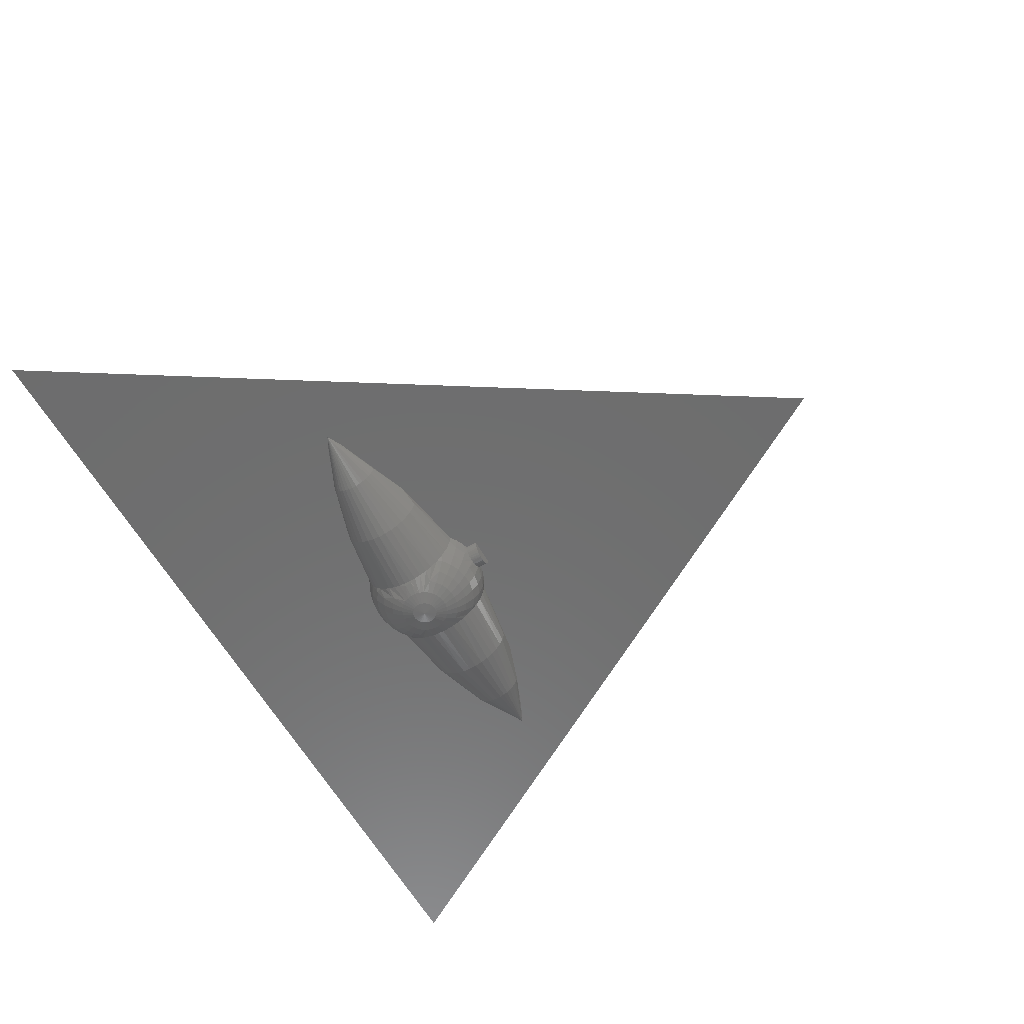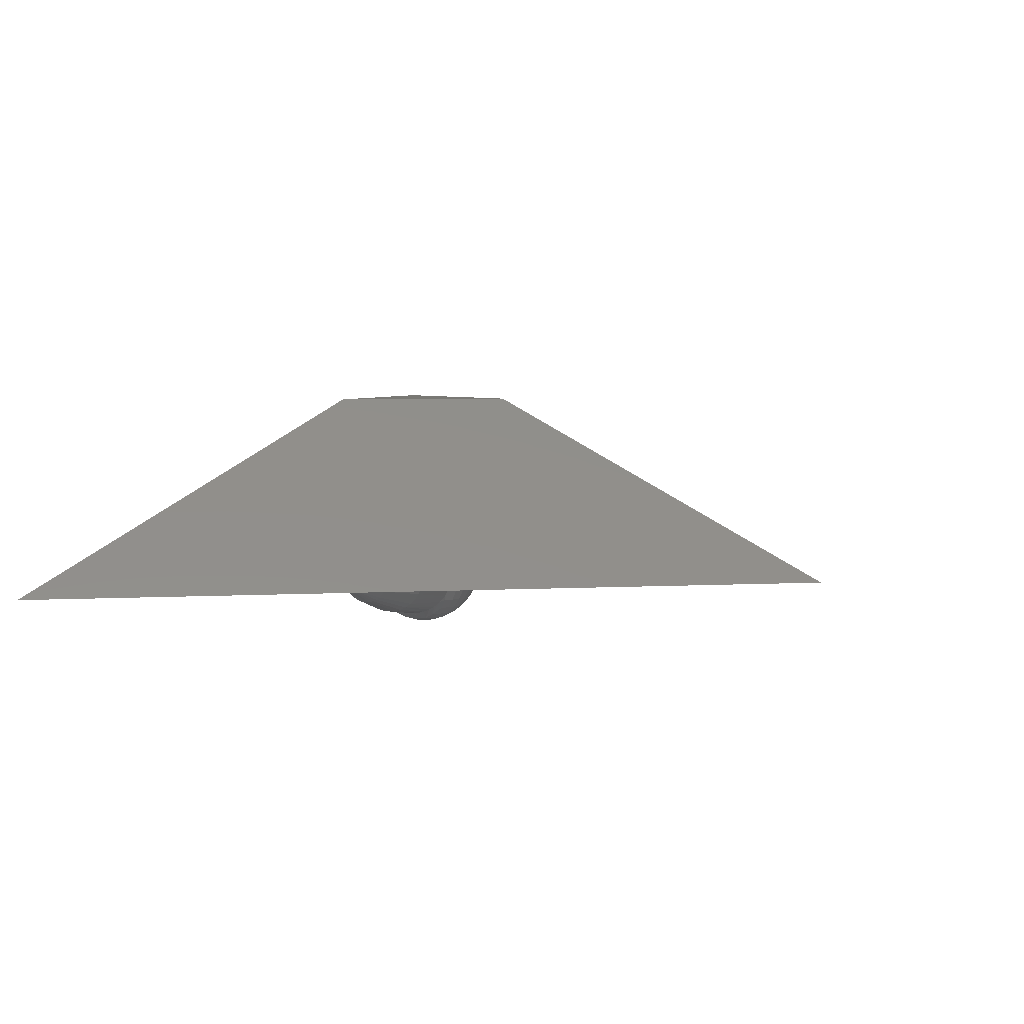
<metadata>
{"format":"stl","ext":"stl","renderer":"f3d","projection":"perspective","resolution":1024,"background":"white","views":[{"elev":-59.5,"azim":119.1,"up":"+Z"},{"elev":4.9,"azim":111.4,"up":"+Z"}]}
</metadata>
<code>
# stl→obj: 328 verts, 651 faces
v 0.002478 0.08447 0.1641
v 0.003947 -0.04688 0.1641
v 0.08265 -0.04688 0.1641
v -0.0794 -0.04688 0.1641
v -0.004476 -0.0545 0
v 0.004289 -0.05452 0
v 0.003947 -0.2109 0
v -0.007812 0.05413 6.024e-18
v -0.01467 0.05268 0
v -0.007812 0.0625 -1.435e-18
v 0.01912 0.05129 0
v 0.01538 0.05248 1.405e-18
v 0.01538 0.0625 1.405e-18
v 0.003947 0.397 0
v 0.375 -0.2109 0
v 0.1797 -5.551e-17 0
v 0.1659 0.007042 0
v 0.1006 0.0317 0
v 0.03203 0.04433 -5.154e-11
v 0.02622 0.04799 -8.24e-18
v -0.02127 0.05038 0
v -0.02627 0.04796 0
v -0.03101 0.04505 6.587e-11
v -0.1037 0.03298 0
v -0.1729 0.007427 0
v -0.1875 -5.551e-17 0
v -0.375 -0.2109 0
v -0.1729 -0.007427 0
v -0.1037 -0.03298 0
v -0.03101 -0.04504 2.12e-17
v -0.02622 -0.04799 8.474e-33
v -0.01764 -0.05179 0
v -0.01313 -0.05309 0
v 0.01294 -0.05313 0
v 0.02127 -0.05038 0
v 0.02681 -0.04766 0
v 0.03203 -0.04433 7.145e-11
v 0.1006 -0.0317 0
v 0.1659 -0.007042 0
v 0.08307 -0.03565 -0.005997
v 0.03203 -0.04359 -0.008028
v 0.1326 -0.02099 -0.003532
v 0.1326 -0.02012 -0.006966
v 0.1326 -0.01868 -0.01021
v 0.03203 -0.04177 -0.01484
v 0.03203 -0.0389 -0.02125
v 0.08307 -0.03416 -0.01183
v 0.08307 -0.03173 -0.01733
v -0.1376 -0.022 -0.003702
v -0.08512 -0.03691 -0.006209
v -0.03101 -0.04448 -0.007078
v -0.1376 -0.01958 -0.0107
v -0.1376 -0.02108 -0.007301
v -0.08512 -0.03537 -0.01225
v -0.08512 -0.03284 -0.01794
v -0.03101 -0.04282 -0.01398
v -0.03101 -0.03953 -0.02159
v 0.08307 0.03122 -0.01822
v 0.03241 0.03876 -0.02093
v 0.03203 0.03958 -0.01997
v 0.08307 0.03559 -0.006334
v 0.03203 0.04388 -0.006304
v 0.03203 -0.02019 -0.03946
v 0.08307 -0.01295 -0.03375
v 0.08307 -0.01866 -0.03096
v 0.03203 -0.02511 -0.03653
v 0.03203 0.002574 -0.04425
v 0.08307 0.005829 -0.03568
v 0.08307 -0.0005119 -0.03615
v 0.03203 -0.002775 -0.04424
v 0.03203 0.0248 -0.03674
v 0.08307 0.02302 -0.02788
v 0.08307 0.01778 -0.03148
v 0.03203 0.01959 -0.03976
v 0.03203 0.0308 -0.03187
v 0.08307 0.02755 -0.02341
v 0.03203 0.03564 -0.02635
v 0.08307 0.03393 -0.01247
v 0.03203 0.04228 -0.01332
v 0.1326 0.02096 -0.00373
v 0.03203 -0.03048 -0.03218
v 0.08307 -0.0238 -0.02721
v 0.03203 -0.0142 -0.04199
v 0.03203 -0.008408 -0.04352
v 0.08307 -0.006837 -0.0355
v 0.03203 0.007831 -0.04363
v 0.03203 0.01347 -0.04223
v 0.08307 0.01199 -0.03411
v 0.1326 -0.01661 -0.01332
v 0.1326 -0.01401 -0.01602
v 0.1326 -0.01099 -0.01823
v 0.1326 -0.007626 -0.01988
v 0.1326 -0.004026 -0.0209
v 0.1326 -0.0003014 -0.02129
v 0.1326 0.003433 -0.02101
v 0.1326 0.00706 -0.02008
v 0.1326 0.01047 -0.01854
v 0.1326 0.01356 -0.01642
v 0.1326 0.01622 -0.01379
v 0.1326 0.01839 -0.01073
v 0.1326 0.01998 -0.007344
v 0.03203 -0.03507 -0.02711
v 0.08307 -0.0282 -0.02262
v -0.08512 0.03685 -0.006557
v -0.03101 0.04482 -0.004505
v -0.08512 -0.01932 -0.03205
v -0.03101 -0.02053 -0.04009
v -0.03101 -0.02552 -0.03712
v -0.08512 -0.02464 -0.02817
v -0.08512 -0.0005299 -0.03742
v -0.03101 0.001939 -0.045
v -0.03101 -0.003243 -0.04493
v -0.08512 -0.007078 -0.03675
v -0.08512 0.01241 -0.03531
v -0.03101 0.01829 -0.04116
v -0.03101 0.01242 -0.0433
v -0.08512 0.006035 -0.03694
v -0.08512 0.02852 -0.02424
v -0.03101 0.03737 -0.02514
v -0.03101 0.03258 -0.03111
v -0.08512 0.02383 -0.02886
v -0.08512 0.03232 -0.01887
v -0.03101 0.04104 -0.01855
v -0.08512 0.03513 -0.01291
v -0.03101 0.04351 -0.01164
v -0.1376 0.02197 -0.003909
v -0.03101 -0.03098 -0.0327
v -0.08512 -0.01341 -0.03494
v -0.03101 -0.01448 -0.04265
v -0.03101 -0.008737 -0.04419
v -0.03101 0.007007 -0.04449
v -0.08512 0.01841 -0.03259
v -0.03101 0.02351 -0.03842
v -0.03101 0.0278 -0.03544
v -0.1376 0.02094 -0.007697
v -0.1376 0.01927 -0.01125
v -0.1376 0.017 -0.01445
v -0.1376 0.01421 -0.0172
v -0.1376 0.01097 -0.01943
v -0.1376 0.0074 -0.02105
v -0.1376 0.003598 -0.02202
v -0.1376 -0.0003159 -0.02231
v -0.1376 -0.00422 -0.02191
v -0.1376 -0.007993 -0.02083
v -0.1376 -0.01152 -0.01911
v -0.1376 -0.01469 -0.0168
v -0.1376 -0.0174 -0.01396
v -0.08512 -0.02919 -0.02342
v -0.03101 -0.03564 -0.02755
v 0.02571 0.04707 -0.01067
v 0.02366 0.01906 -0.04547
v 0.0248 0.02967 -0.03867
v 0.01855 0.009697 -0.05052
v 0.02008 0.005892 -0.05052
v 0.01997 -0.006258 -0.05052
v 0.03021 -0.003254 -0.04547
v 0.01837 -0.01003 -0.05052
v 0.02331 -0.01949 -0.04547
v 0.02426 -0.03011 -0.03867
v 0.02485 -0.04753 -0.01067
v 0.0151 -0.05147 -0.01067
v -0.005744 -0.05333 -0.01067
v -0.01604 -0.05118 -0.01067
v -0.02571 -0.04707 -0.01067
v 0.02917 0.03488 -0.03038
v 0.0163 0.01313 -0.05052
v 0.03026 0.002702 -0.04547
v 0.02085 0.001861 -0.05052
v 0.02081 -0.002241 -0.05052
v 0.01606 -0.01342 -0.05052
v 0.02852 -0.03541 -0.03038
v 0.02341 -0.04477 -0.02093
v 0.03203 -0.04431 -0.001006
v 0.00477 -0.05342 -0.01067
v 1.605e-18 2.939e-18 -0.05469
v 0.005115 0.009363 -0.05364
v 0.006843 0.008185 -0.05364
v 0.008309 0.006693 -0.05364
v 0.009455 0.004943 -0.05364
v 0.01024 0.003004 -0.05364
v 0.01063 0.0009488 -0.05364
v 0.01061 -0.001143 -0.05364
v 0.01018 -0.00319 -0.05364
v 0.009363 -0.005115 -0.05364
v 0.008185 -0.006843 -0.05364
v 0.006693 -0.008309 -0.05364
v 0.004943 -0.009455 -0.05364
v 0.003004 -0.01024 -0.05364
v 0.0009488 -0.01063 -0.05364
v -0.001143 -0.01061 -0.05364
v -0.00319 -0.01018 -0.05364
v -0.005115 -0.009363 -0.05364
v 0.02422 0.04434 -0.02093
v -0.01003 -0.01837 -0.05052
v -0.006258 -0.01997 -0.05052
v -0.01457 -0.02666 -0.04547
v -0.009085 -0.02899 -0.04547
v -0.01854 -0.03394 -0.03867
v -0.01156 -0.0369 -0.03867
v -0.0218 -0.0399 -0.03038
v -0.0136 -0.04339 -0.03038
v -0.02422 -0.04434 -0.02093
v -0.01511 -0.04821 -0.02093
v 0.01342 0.01606 -0.05052
v 0.01003 0.01837 -0.05052
v 0.01949 0.02331 -0.04547
v 0.01457 0.02666 -0.04547
v 0.01854 0.03394 -0.03867
v 0.0218 0.0399 -0.03038
v 0.01313 -0.0163 -0.05052
v 0.01906 -0.02366 -0.04547
v 0.009697 -0.01855 -0.05052
v 0.01408 -0.02692 -0.04547
v 0.01792 -0.03427 -0.03867
v 0.02107 -0.0403 -0.03038
v 0.005892 -0.02008 -0.05052
v 0.008554 -0.02915 -0.04547
v 0.01089 -0.03711 -0.03867
v 0.0128 -0.04363 -0.03038
v 0.01422 -0.04848 -0.02093
v 0.001861 -0.02085 -0.05052
v 0.002702 -0.03026 -0.04547
v 0.003439 -0.03852 -0.03867
v 0.004044 -0.04529 -0.03038
v 0.004493 -0.05032 -0.02093
v -0.002241 -0.02081 -0.05052
v -0.003254 -0.03021 -0.04547
v -0.004141 -0.03845 -0.03867
v -0.00487 -0.04521 -0.03038
v -0.005411 -0.05023 -0.02093
v -0.02485 0.04753 -0.01067
v -0.01997 0.006258 -0.05052
v -0.02081 0.002241 -0.05052
v -0.01837 0.01003 -0.05052
v -0.02331 0.01949 -0.04547
v -0.02366 -0.01906 -0.04547
v -0.03011 -0.02426 -0.03867
v -0.02085 -0.001861 -0.05052
v -0.01606 0.01342 -0.05052
v -0.02852 0.03541 -0.03038
v -0.02107 0.0403 -0.03038
v -0.02341 0.04477 -0.02093
v -0.007717 0.05412 -0.001484
v 0.005411 0.05023 -0.02093
v -0.00477 0.05342 -0.01067
v 0.001615 0.05346 -0.01139
v 0.003464 0.05333 -0.01159
v -0.001874 0.05371 -0.01012
v -0.000181 0.05359 -0.0109
v -0.003426 0.05382 -0.009082
v -0.004787 0.05391 -0.007811
v 0.005317 0.0532 -0.01149
v 0.01604 0.05118 -0.01067
v 0.008858 0.05295 -0.01043
v 0.01046 0.05283 -0.009482
v 0.01188 0.05273 -0.008297
v 0.0131 0.05264 -0.006898
v 0.01408 0.05257 -0.005323
v 0.0148 0.05252 -0.003611
v -0.0248 -0.02967 -0.03867
v -0.006843 -0.008185 -0.05364
v -0.008309 -0.006693 -0.05364
v -0.009455 -0.004943 -0.05364
v -0.01024 -0.003004 -0.05364
v -0.01063 -0.0009488 -0.05364
v -0.01061 0.001143 -0.05364
v -0.01018 0.00319 -0.05364
v -0.009363 0.005115 -0.05364
v -0.008185 0.006843 -0.05364
v -0.006693 0.008309 -0.05364
v -0.004943 0.009455 -0.05364
v -0.003004 0.01024 -0.05364
v -0.0009488 0.01063 -0.05364
v 0.001143 0.01061 -0.05364
v 0.00319 0.01018 -0.05364
v 0.01523 0.05249 -0.001829
v -0.01855 -0.009697 -0.05052
v -0.02915 -0.008554 -0.04547
v -0.02008 -0.005892 -0.05052
v -0.0163 -0.01313 -0.05052
v -0.02426 0.03011 -0.03867
v -0.01906 0.02366 -0.04547
v -0.0151 0.05147 -0.01067
v -0.007433 0.0541 -0.002944
v -0.006817 0.05406 -0.004701
v -0.005929 0.05399 -0.006335
v 0.01511 0.04821 -0.02093
v 0.007133 0.05307 -0.0111
v 0.006258 0.01997 -0.05052
v 0.009085 0.02899 -0.04547
v 0.01156 0.0369 -0.03867
v 0.0136 0.04339 -0.03038
v -0.01342 -0.01606 -0.05052
v -0.01949 -0.02331 -0.04547
v -0.01313 0.0163 -0.05052
v -0.009697 0.01855 -0.05052
v -0.01408 0.02692 -0.04547
v -0.01792 0.03427 -0.03867
v -0.005892 0.02008 -0.05052
v -0.008554 0.02915 -0.04547
v -0.01089 0.03711 -0.03867
v -0.0128 0.04363 -0.03038
v -0.01422 0.04848 -0.02093
v -0.001861 0.02085 -0.05052
v -0.002702 0.03026 -0.04547
v -0.003439 0.03852 -0.03867
v -0.004044 0.04529 -0.03038
v -0.004493 0.05032 -0.02093
v 0.002241 0.02081 -0.05052
v 0.003254 0.03021 -0.04547
v 0.004141 0.03845 -0.03867
v 0.00487 0.04521 -0.03038
v 0.003783 0.0625 0
v 0.01516 0.0625 -0.002262
v -0.00693 0.0625 -0.004437
v 0.0145 0.0625 -0.004437
v 0.01342 0.0625 -0.006442
v -0.005858 0.0625 -0.006442
v 0.01198 0.0625 -0.008199
v -0.004416 0.0625 -0.008199
v 0.01022 0.0625 -0.009641
v -0.002659 0.0625 -0.009641
v 0.00822 0.0625 -0.01071
v 0.006045 0.0625 -0.01137
v 0.003783 0.0625 -0.0116
v 0.001521 0.0625 -0.01137
v -0.0006545 0.0625 -0.01071
v -0.00759 0.0625 -0.002262
f 1 2 3
f 1 4 2
f 5 6 7
f 8 9 10
f 11 12 13
f 14 15 16
f 14 16 17
f 14 17 18
f 14 18 19
f 14 19 20
f 14 20 11
f 14 11 13
f 14 13 10
f 14 10 9
f 14 9 21
f 14 21 22
f 14 22 23
f 14 23 24
f 14 24 25
f 14 25 26
f 14 26 27
f 27 26 28
f 27 28 29
f 27 29 30
f 27 30 31
f 27 31 32
f 27 32 33
f 27 33 5
f 27 5 7
f 15 7 6
f 15 6 34
f 15 34 35
f 15 35 36
f 15 36 37
f 15 37 38
f 15 38 39
f 15 39 16
f 15 14 3
f 3 14 1
f 27 7 4
f 4 7 2
f 7 15 2
f 2 15 3
f 14 27 1
f 1 27 4
f 37 40 38
f 37 41 40
f 38 40 42
f 38 42 39
f 16 39 42
f 16 42 43
f 16 43 44
f 45 46 47
f 47 46 48
f 47 48 43
f 43 48 44
f 41 45 40
f 40 45 47
f 40 47 42
f 42 47 43
f 28 49 29
f 49 50 29
f 29 50 51
f 30 29 51
f 26 52 53
f 26 53 49
f 26 49 28
f 53 52 54
f 54 52 55
f 54 55 56
f 56 55 57
f 49 53 50
f 50 53 54
f 50 54 51
f 51 54 56
f 58 59 60
f 19 61 62
f 19 18 61
f 63 64 65
f 63 65 66
f 67 68 69
f 67 69 70
f 71 72 73
f 71 73 74
f 75 76 72
f 75 72 71
f 77 58 76
f 77 76 75
f 60 78 58
f 59 58 77
f 79 61 78
f 79 78 60
f 18 17 80
f 81 66 65
f 81 65 82
f 64 63 83
f 84 70 69
f 84 69 85
f 68 67 86
f 87 74 73
f 87 73 88
f 61 79 62
f 16 44 89
f 16 89 90
f 16 90 91
f 16 91 92
f 16 92 93
f 16 93 94
f 16 94 95
f 16 95 96
f 16 96 97
f 16 97 98
f 16 98 99
f 16 99 100
f 16 100 101
f 16 101 80
f 16 80 17
f 46 102 48
f 48 102 103
f 48 103 44
f 44 103 89
f 102 81 103
f 103 81 82
f 103 82 89
f 89 82 90
f 64 92 65
f 65 92 91
f 65 91 82
f 82 91 90
f 83 84 64
f 64 84 85
f 64 85 92
f 92 85 93
f 68 95 69
f 69 95 94
f 69 94 85
f 85 94 93
f 86 87 68
f 68 87 88
f 68 88 95
f 95 88 96
f 96 88 97
f 97 88 73
f 97 73 98
f 98 73 72
f 98 72 99
f 99 72 76
f 99 76 100
f 100 76 58
f 100 58 101
f 101 58 78
f 101 78 80
f 80 78 61
f 80 61 18
f 23 104 24
f 23 105 104
f 106 107 108
f 106 108 109
f 110 111 112
f 110 112 113
f 114 115 116
f 114 116 117
f 118 119 120
f 118 120 121
f 122 123 119
f 122 119 118
f 124 125 123
f 124 123 122
f 104 105 125
f 104 125 124
f 25 24 126
f 109 108 127
f 106 128 129
f 106 129 107
f 113 112 130
f 110 117 131
f 110 131 111
f 117 116 131
f 114 132 133
f 114 133 115
f 121 120 134
f 26 25 126
f 26 126 135
f 26 135 136
f 26 136 137
f 26 137 138
f 26 138 139
f 26 139 140
f 26 140 141
f 26 141 142
f 26 142 143
f 26 143 144
f 26 144 145
f 26 145 146
f 26 146 147
f 26 147 52
f 52 147 55
f 55 147 148
f 55 148 57
f 57 148 149
f 147 146 148
f 148 146 109
f 148 109 149
f 149 109 127
f 144 128 145
f 145 128 106
f 145 106 146
f 146 106 109
f 144 143 128
f 128 143 113
f 128 113 129
f 129 113 130
f 139 132 140
f 140 132 114
f 140 114 141
f 141 114 117
f 141 117 142
f 142 117 110
f 142 110 143
f 143 110 113
f 139 138 132
f 132 138 121
f 132 121 133
f 133 121 134
f 121 138 118
f 118 138 137
f 118 137 122
f 122 137 136
f 122 136 124
f 124 136 135
f 124 135 104
f 104 135 126
f 104 126 24
f 20 62 150
f 20 19 62
f 75 71 151
f 151 152 75
f 74 87 153
f 153 151 74
f 86 67 154
f 86 154 87
f 154 153 87
f 84 155 156
f 84 156 70
f 83 157 155
f 83 155 84
f 63 158 157
f 63 157 83
f 81 159 158
f 81 158 66
f 35 160 36
f 34 161 35
f 33 162 5
f 32 163 33
f 31 164 32
f 62 79 150
f 152 165 75
f 77 75 165
f 165 59 77
f 153 166 151
f 151 71 74
f 167 168 154
f 154 67 167
f 156 67 70
f 156 155 169
f 158 170 157
f 158 63 66
f 159 81 171
f 171 81 102
f 46 171 102
f 172 45 160
f 45 41 160
f 160 41 173
f 160 173 36
f 173 41 37
f 37 36 173
f 174 34 6
f 162 6 5
f 175 176 177
f 175 177 178
f 175 178 179
f 175 179 180
f 175 180 181
f 175 181 182
f 175 182 183
f 175 183 184
f 175 184 185
f 175 185 186
f 175 186 187
f 175 187 188
f 175 188 189
f 175 189 190
f 175 190 191
f 175 191 192
f 193 150 79
f 193 79 60
f 193 60 59
f 192 191 194
f 194 191 195
f 194 195 196
f 196 195 197
f 196 197 198
f 198 197 199
f 198 199 200
f 200 199 201
f 200 201 202
f 202 201 203
f 202 203 164
f 164 203 163
f 164 163 32
f 177 176 204
f 204 176 205
f 204 205 206
f 206 205 207
f 206 207 152
f 152 207 208
f 152 208 165
f 165 208 209
f 165 209 59
f 59 209 193
f 178 177 166
f 166 177 204
f 166 204 151
f 151 204 206
f 151 206 152
f 178 166 179
f 179 166 153
f 179 153 180
f 180 153 154
f 180 154 181
f 181 154 168
f 182 181 169
f 169 181 168
f 169 168 156
f 156 168 167
f 156 167 67
f 182 169 183
f 183 169 155
f 183 155 184
f 184 155 157
f 184 157 185
f 185 157 170
f 186 185 210
f 210 185 170
f 210 170 211
f 211 170 158
f 211 158 159
f 187 186 212
f 212 186 210
f 212 210 213
f 213 210 211
f 213 211 214
f 214 211 159
f 214 159 215
f 215 159 171
f 215 171 172
f 172 171 46
f 172 46 45
f 188 187 216
f 216 187 212
f 216 212 217
f 217 212 213
f 217 213 218
f 218 213 214
f 218 214 219
f 219 214 215
f 219 215 220
f 220 215 172
f 220 172 161
f 161 172 160
f 161 160 35
f 189 188 221
f 221 188 216
f 221 216 222
f 222 216 217
f 222 217 223
f 223 217 218
f 223 218 224
f 224 218 219
f 224 219 225
f 225 219 220
f 225 220 174
f 174 220 161
f 174 161 34
f 190 189 226
f 226 189 221
f 226 221 227
f 227 221 222
f 227 222 228
f 228 222 223
f 228 223 229
f 229 223 224
f 229 224 230
f 230 224 225
f 230 225 162
f 162 225 174
f 162 174 6
f 191 190 195
f 195 190 226
f 195 226 197
f 197 226 227
f 197 227 199
f 199 227 228
f 199 228 201
f 201 228 229
f 201 229 203
f 203 229 230
f 203 230 163
f 163 230 162
f 163 162 33
f 31 51 164
f 31 30 51
f 23 231 105
f 23 22 231
f 131 232 233
f 131 233 111
f 116 234 232
f 116 232 131
f 115 235 234
f 115 234 116
f 134 235 133
f 21 231 22
f 202 164 56
f 51 56 164
f 236 237 107
f 107 237 108
f 233 238 112
f 233 112 111
f 235 239 234
f 235 115 133
f 240 120 119
f 241 119 242
f 119 123 242
f 242 123 125
f 242 125 231
f 231 125 105
f 8 243 9
f 244 245 246
f 244 246 247
f 248 249 245
f 246 245 249
f 250 248 245
f 245 251 250
f 244 247 252
f 253 254 255
f 253 255 256
f 253 256 257
f 253 257 258
f 253 258 259
f 57 149 260
f 57 260 200
f 57 200 202
f 57 202 56
f 175 192 261
f 175 261 262
f 175 262 263
f 175 263 264
f 175 264 265
f 175 265 266
f 175 266 267
f 175 267 268
f 175 268 269
f 175 269 270
f 175 270 271
f 175 271 272
f 175 272 273
f 175 273 274
f 175 274 275
f 175 275 176
f 11 20 150
f 11 150 253
f 11 253 259
f 11 259 276
f 11 276 12
f 260 149 127
f 260 127 108
f 260 108 237
f 277 129 130
f 277 130 278
f 277 278 279
f 277 279 264
f 277 264 263
f 277 263 262
f 277 262 280
f 277 280 236
f 277 236 107
f 277 107 129
f 281 282 235
f 281 235 134
f 281 134 120
f 281 120 240
f 283 231 21
f 283 21 9
f 283 9 243
f 283 243 284
f 283 284 285
f 283 285 286
f 283 286 251
f 283 251 245
f 287 244 252
f 287 252 288
f 287 288 254
f 287 254 253
f 176 275 205
f 205 275 289
f 205 289 207
f 207 289 290
f 207 290 208
f 208 290 291
f 208 291 209
f 209 291 292
f 209 292 193
f 193 292 287
f 193 287 150
f 150 287 253
f 261 192 293
f 293 192 194
f 293 194 294
f 294 194 196
f 294 196 260
f 260 196 198
f 260 198 200
f 262 261 280
f 280 261 293
f 280 293 236
f 236 293 294
f 236 294 237
f 237 294 260
f 265 264 238
f 238 264 279
f 238 279 112
f 112 279 278
f 112 278 130
f 265 238 266
f 266 238 233
f 266 233 267
f 267 233 232
f 267 232 268
f 268 232 234
f 268 234 269
f 269 234 239
f 270 269 295
f 295 269 239
f 295 239 282
f 282 239 235
f 271 270 296
f 296 270 295
f 296 295 297
f 297 295 282
f 297 282 298
f 298 282 281
f 298 281 241
f 241 281 240
f 241 240 119
f 272 271 299
f 299 271 296
f 299 296 300
f 300 296 297
f 300 297 301
f 301 297 298
f 301 298 302
f 302 298 241
f 302 241 303
f 303 241 242
f 303 242 283
f 283 242 231
f 273 272 304
f 304 272 299
f 304 299 305
f 305 299 300
f 305 300 306
f 306 300 301
f 306 301 307
f 307 301 302
f 307 302 308
f 308 302 303
f 308 303 245
f 245 303 283
f 274 273 309
f 309 273 304
f 309 304 310
f 310 304 305
f 310 305 311
f 311 305 306
f 311 306 312
f 312 306 307
f 312 307 244
f 244 307 308
f 244 308 245
f 275 274 289
f 289 274 309
f 289 309 290
f 290 309 310
f 290 310 291
f 291 310 311
f 291 311 292
f 292 311 312
f 292 312 287
f 287 312 244
f 10 313 314
f 13 314 313
f 315 316 317
f 315 317 318
f 318 317 319
f 318 319 320
f 319 321 320
f 322 320 321
f 322 321 323
f 322 323 324
f 322 324 325
f 322 325 326
f 322 326 327
f 316 315 314
f 314 315 328
f 314 328 10
f 8 328 243
f 8 10 328
f 328 284 243
f 251 322 250
f 322 248 250
f 324 323 288
f 288 323 254
f 257 316 258
f 284 328 285
f 285 328 315
f 285 315 286
f 286 315 318
f 286 318 251
f 251 318 320
f 251 320 322
f 248 322 249
f 249 322 327
f 249 327 246
f 246 327 326
f 246 326 247
f 247 326 325
f 247 325 252
f 252 325 324
f 252 324 288
f 254 323 255
f 255 323 321
f 255 321 256
f 256 321 319
f 256 319 257
f 257 319 317
f 257 317 316
f 13 12 314
f 314 12 276
f 314 276 316
f 316 276 259
f 316 259 258

</code>
